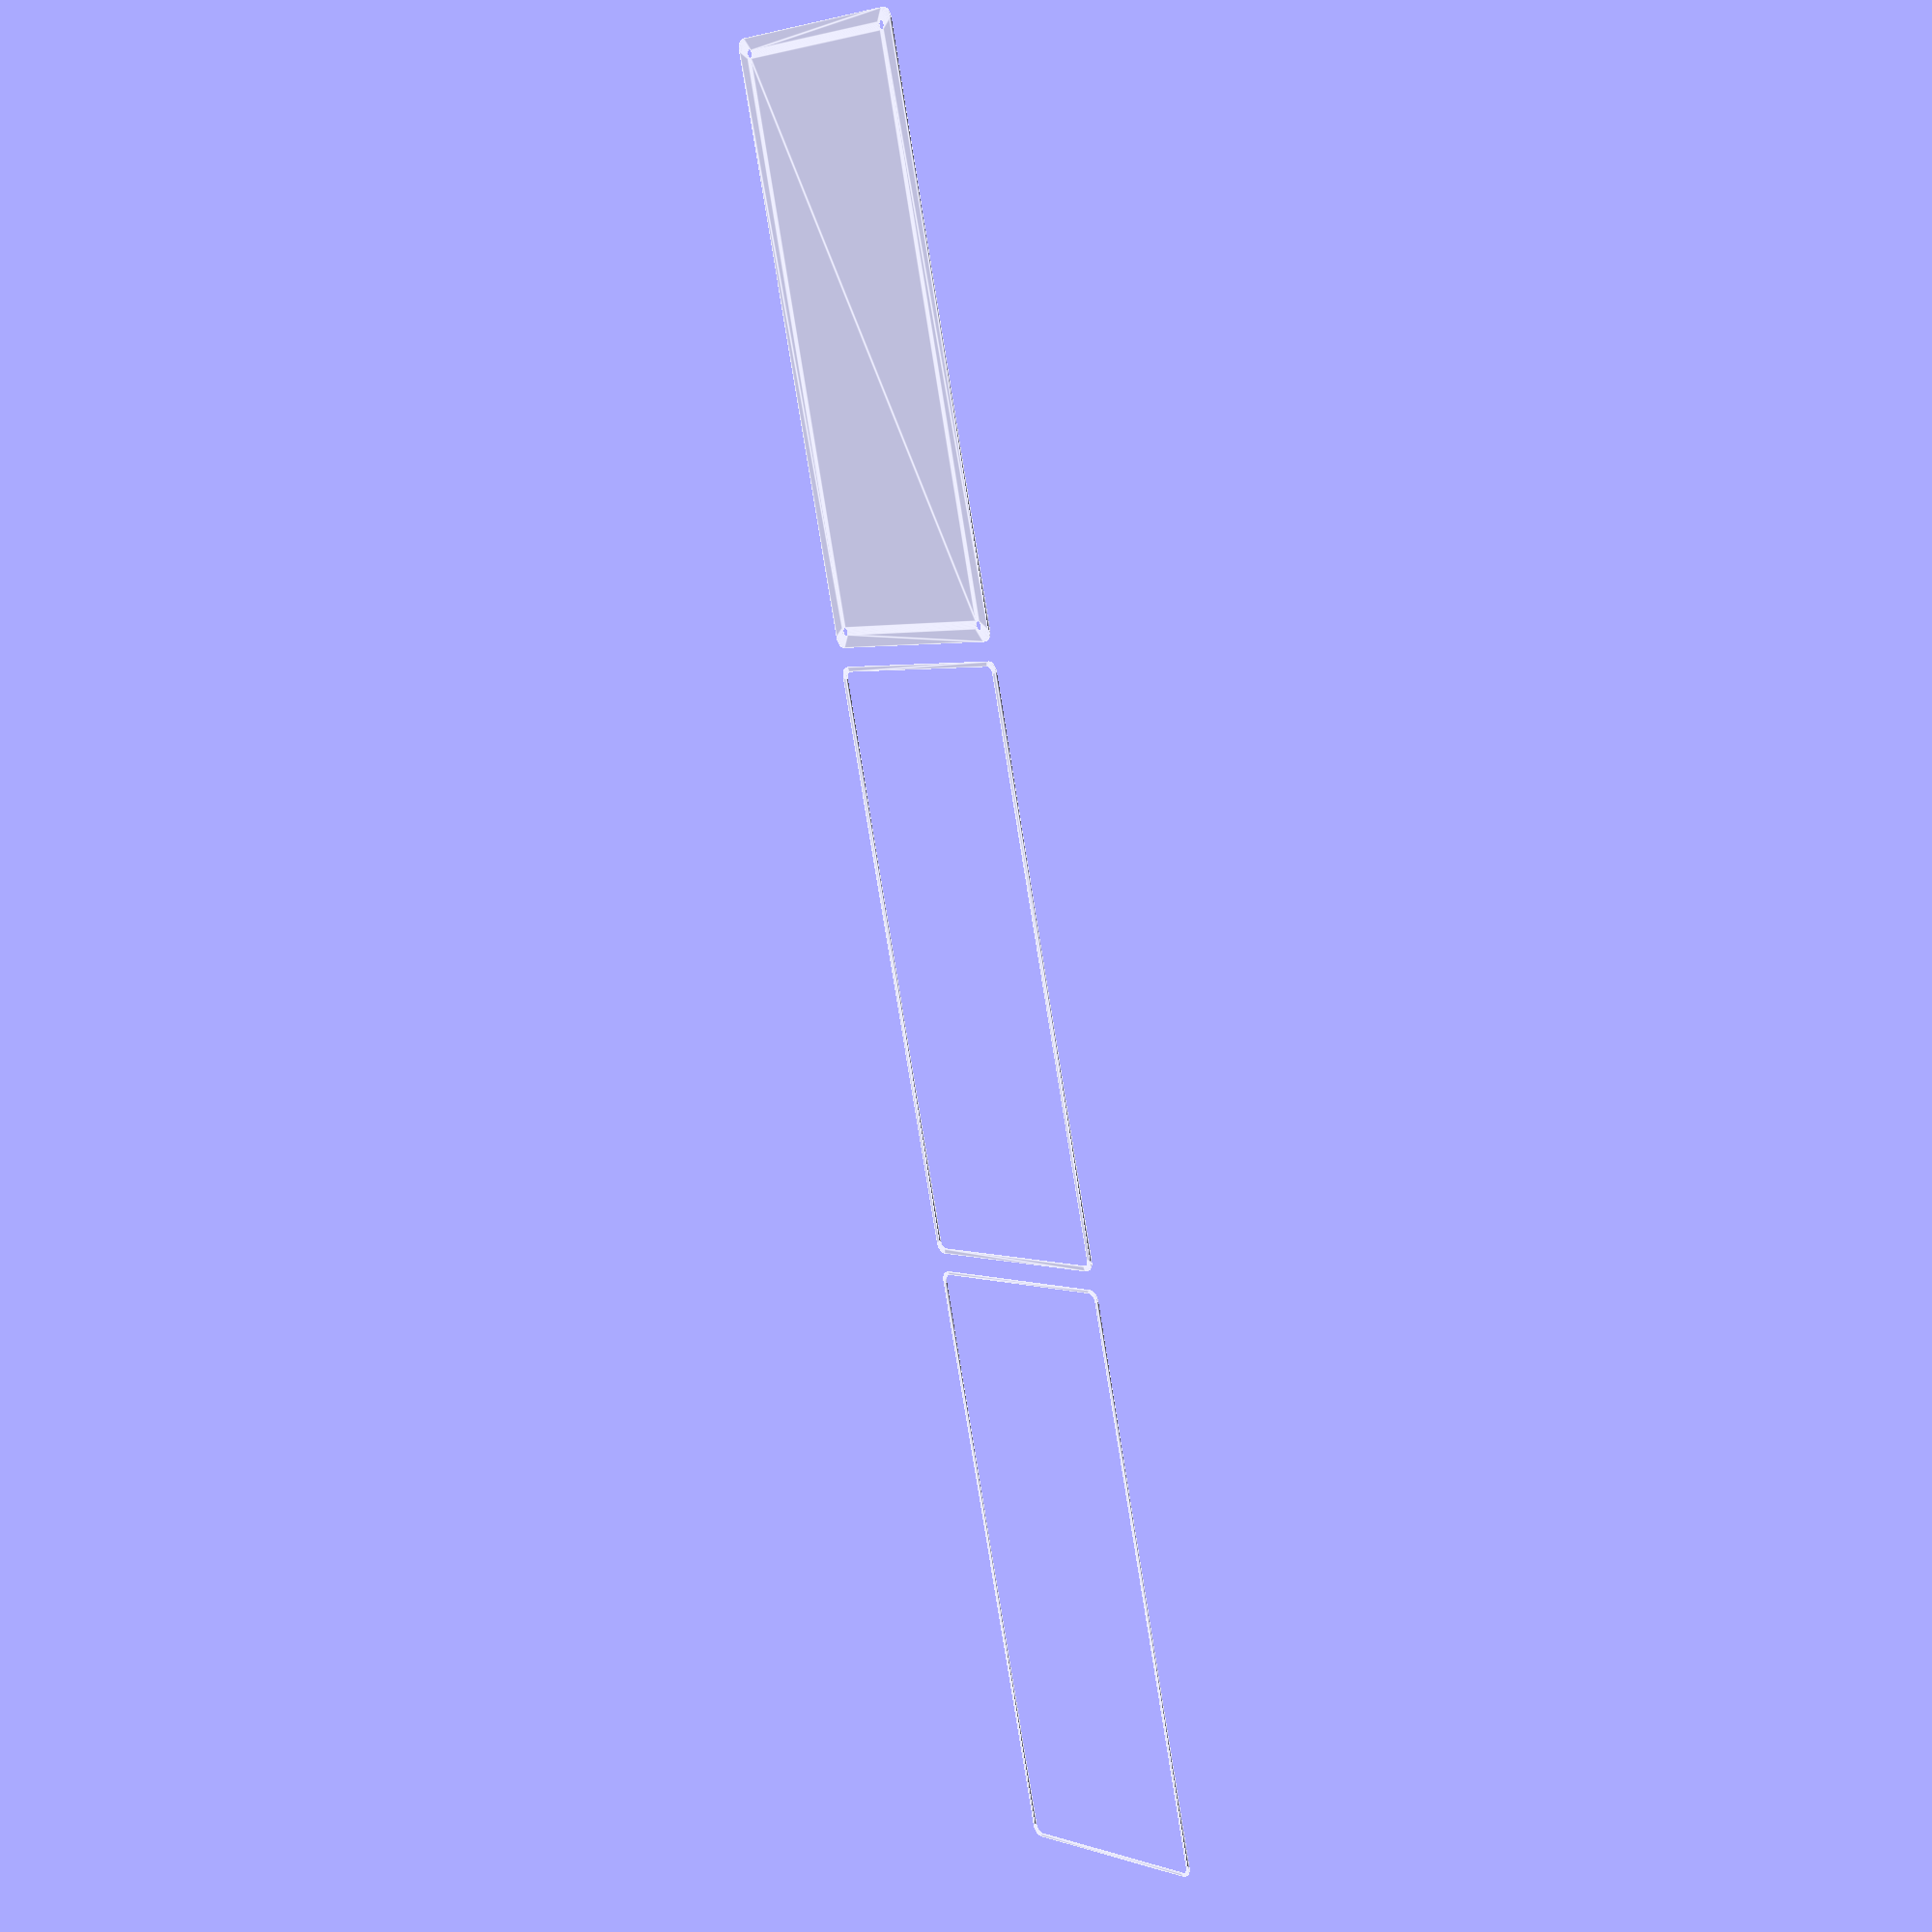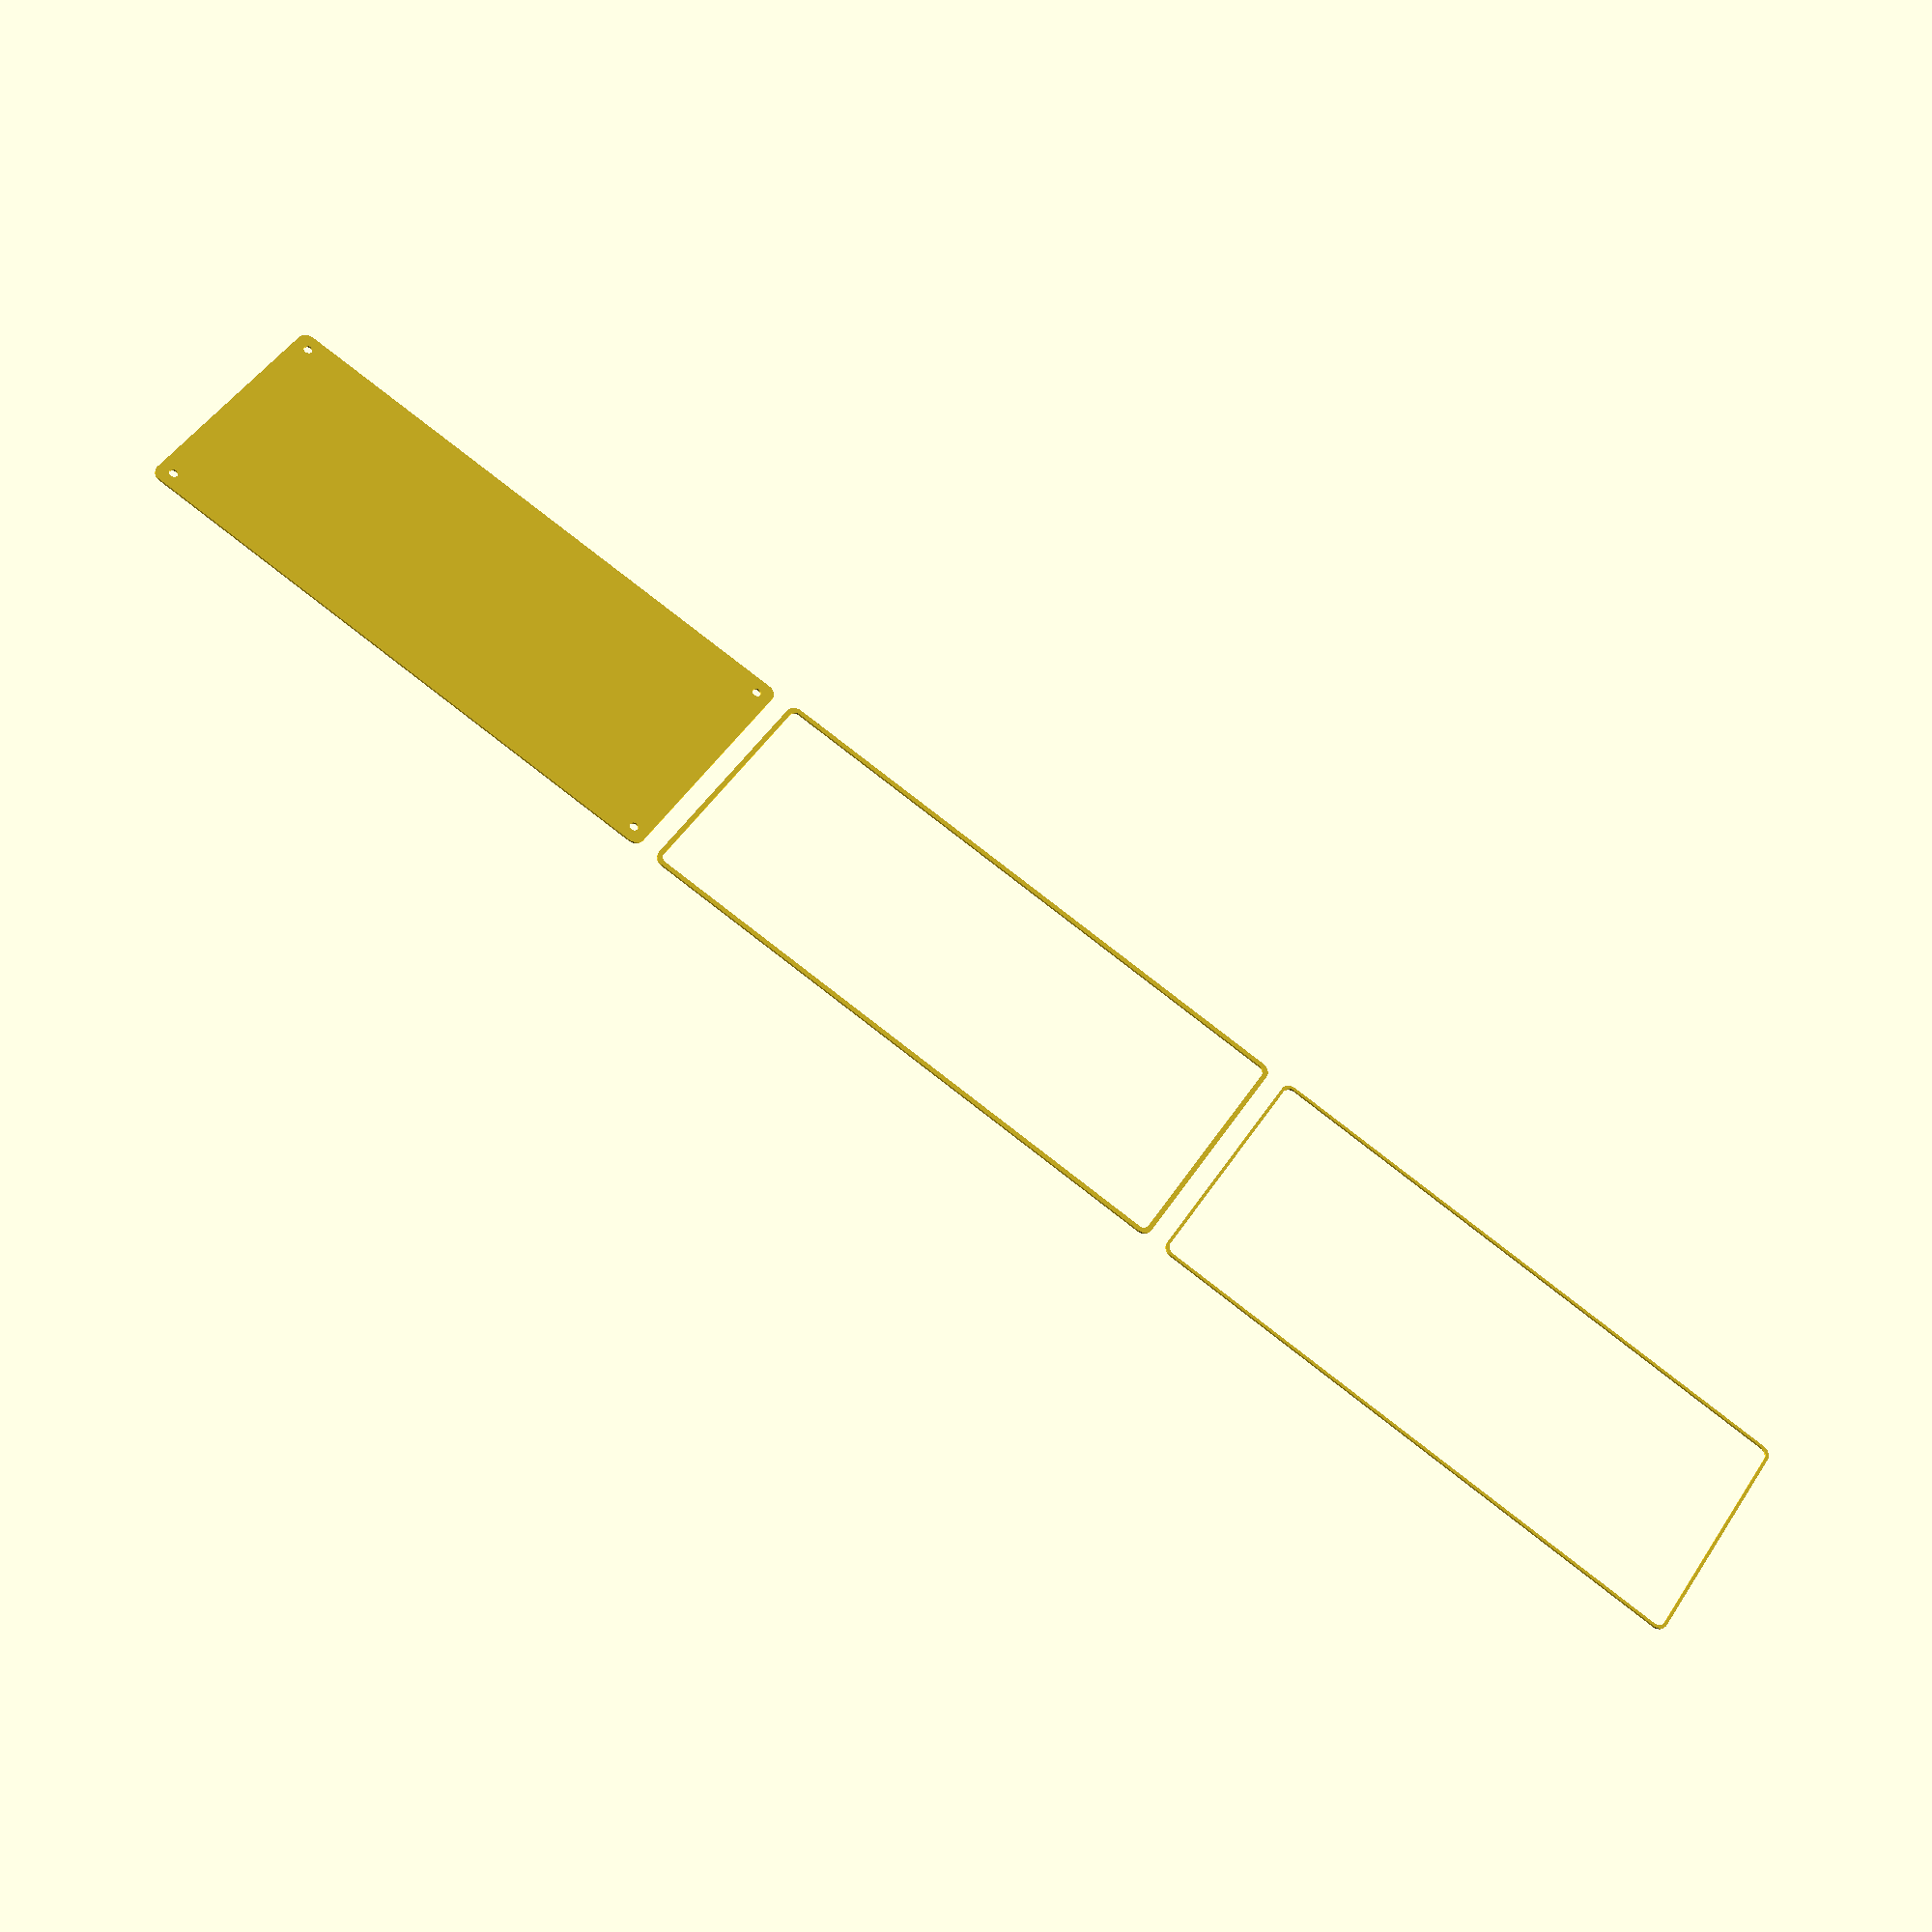
<openscad>
$fn = 50;


union() {
	translate(v = [0, 0, 0]) {
		projection() {
			intersection() {
				translate(v = [-500, -500, -7.5000000000]) {
					cube(size = [1000, 1000, 0.1000000000]);
				}
				difference() {
					union() {
						hull() {
							translate(v = [-55.0000000000, 137.5000000000, 0]) {
								cylinder(h = 18, r = 5);
							}
							translate(v = [55.0000000000, 137.5000000000, 0]) {
								cylinder(h = 18, r = 5);
							}
							translate(v = [-55.0000000000, -137.5000000000, 0]) {
								cylinder(h = 18, r = 5);
							}
							translate(v = [55.0000000000, -137.5000000000, 0]) {
								cylinder(h = 18, r = 5);
							}
						}
					}
					union() {
						translate(v = [-52.5000000000, -135.0000000000, 2]) {
							rotate(a = [0, 0, 0]) {
								difference() {
									union() {
										translate(v = [0, 0, -1.7000000000]) {
											cylinder(h = 1.7000000000, r1 = 1.5000000000, r2 = 2.4000000000);
										}
										cylinder(h = 50, r = 2.4000000000);
										translate(v = [0, 0, -6.0000000000]) {
											cylinder(h = 6, r = 1.5000000000);
										}
										translate(v = [0, 0, -6.0000000000]) {
											cylinder(h = 6, r = 1.8000000000);
										}
										translate(v = [0, 0, -6.0000000000]) {
											cylinder(h = 6, r = 1.5000000000);
										}
									}
									union();
								}
							}
						}
						translate(v = [52.5000000000, -135.0000000000, 2]) {
							rotate(a = [0, 0, 0]) {
								difference() {
									union() {
										translate(v = [0, 0, -1.7000000000]) {
											cylinder(h = 1.7000000000, r1 = 1.5000000000, r2 = 2.4000000000);
										}
										cylinder(h = 50, r = 2.4000000000);
										translate(v = [0, 0, -6.0000000000]) {
											cylinder(h = 6, r = 1.5000000000);
										}
										translate(v = [0, 0, -6.0000000000]) {
											cylinder(h = 6, r = 1.8000000000);
										}
										translate(v = [0, 0, -6.0000000000]) {
											cylinder(h = 6, r = 1.5000000000);
										}
									}
									union();
								}
							}
						}
						translate(v = [-52.5000000000, 135.0000000000, 2]) {
							rotate(a = [0, 0, 0]) {
								difference() {
									union() {
										translate(v = [0, 0, -1.7000000000]) {
											cylinder(h = 1.7000000000, r1 = 1.5000000000, r2 = 2.4000000000);
										}
										cylinder(h = 50, r = 2.4000000000);
										translate(v = [0, 0, -6.0000000000]) {
											cylinder(h = 6, r = 1.5000000000);
										}
										translate(v = [0, 0, -6.0000000000]) {
											cylinder(h = 6, r = 1.8000000000);
										}
										translate(v = [0, 0, -6.0000000000]) {
											cylinder(h = 6, r = 1.5000000000);
										}
									}
									union();
								}
							}
						}
						translate(v = [52.5000000000, 135.0000000000, 2]) {
							rotate(a = [0, 0, 0]) {
								difference() {
									union() {
										translate(v = [0, 0, -1.7000000000]) {
											cylinder(h = 1.7000000000, r1 = 1.5000000000, r2 = 2.4000000000);
										}
										cylinder(h = 50, r = 2.4000000000);
										translate(v = [0, 0, -6.0000000000]) {
											cylinder(h = 6, r = 1.5000000000);
										}
										translate(v = [0, 0, -6.0000000000]) {
											cylinder(h = 6, r = 1.8000000000);
										}
										translate(v = [0, 0, -6.0000000000]) {
											cylinder(h = 6, r = 1.5000000000);
										}
									}
									union();
								}
							}
						}
						translate(v = [0, 0, 3]) {
							hull() {
								union() {
									translate(v = [-54.5000000000, 137.0000000000, 4]) {
										cylinder(h = 30, r = 4);
									}
									translate(v = [-54.5000000000, 137.0000000000, 4]) {
										sphere(r = 4);
									}
									translate(v = [-54.5000000000, 137.0000000000, 34]) {
										sphere(r = 4);
									}
								}
								union() {
									translate(v = [54.5000000000, 137.0000000000, 4]) {
										cylinder(h = 30, r = 4);
									}
									translate(v = [54.5000000000, 137.0000000000, 4]) {
										sphere(r = 4);
									}
									translate(v = [54.5000000000, 137.0000000000, 34]) {
										sphere(r = 4);
									}
								}
								union() {
									translate(v = [-54.5000000000, -137.0000000000, 4]) {
										cylinder(h = 30, r = 4);
									}
									translate(v = [-54.5000000000, -137.0000000000, 4]) {
										sphere(r = 4);
									}
									translate(v = [-54.5000000000, -137.0000000000, 34]) {
										sphere(r = 4);
									}
								}
								union() {
									translate(v = [54.5000000000, -137.0000000000, 4]) {
										cylinder(h = 30, r = 4);
									}
									translate(v = [54.5000000000, -137.0000000000, 4]) {
										sphere(r = 4);
									}
									translate(v = [54.5000000000, -137.0000000000, 34]) {
										sphere(r = 4);
									}
								}
							}
						}
					}
				}
			}
		}
	}
	translate(v = [0, 294, 0]) {
		projection() {
			intersection() {
				translate(v = [-500, -500, -4.5000000000]) {
					cube(size = [1000, 1000, 0.1000000000]);
				}
				difference() {
					union() {
						hull() {
							translate(v = [-55.0000000000, 137.5000000000, 0]) {
								cylinder(h = 18, r = 5);
							}
							translate(v = [55.0000000000, 137.5000000000, 0]) {
								cylinder(h = 18, r = 5);
							}
							translate(v = [-55.0000000000, -137.5000000000, 0]) {
								cylinder(h = 18, r = 5);
							}
							translate(v = [55.0000000000, -137.5000000000, 0]) {
								cylinder(h = 18, r = 5);
							}
						}
					}
					union() {
						translate(v = [-52.5000000000, -135.0000000000, 2]) {
							rotate(a = [0, 0, 0]) {
								difference() {
									union() {
										translate(v = [0, 0, -1.7000000000]) {
											cylinder(h = 1.7000000000, r1 = 1.5000000000, r2 = 2.4000000000);
										}
										cylinder(h = 50, r = 2.4000000000);
										translate(v = [0, 0, -6.0000000000]) {
											cylinder(h = 6, r = 1.5000000000);
										}
										translate(v = [0, 0, -6.0000000000]) {
											cylinder(h = 6, r = 1.8000000000);
										}
										translate(v = [0, 0, -6.0000000000]) {
											cylinder(h = 6, r = 1.5000000000);
										}
									}
									union();
								}
							}
						}
						translate(v = [52.5000000000, -135.0000000000, 2]) {
							rotate(a = [0, 0, 0]) {
								difference() {
									union() {
										translate(v = [0, 0, -1.7000000000]) {
											cylinder(h = 1.7000000000, r1 = 1.5000000000, r2 = 2.4000000000);
										}
										cylinder(h = 50, r = 2.4000000000);
										translate(v = [0, 0, -6.0000000000]) {
											cylinder(h = 6, r = 1.5000000000);
										}
										translate(v = [0, 0, -6.0000000000]) {
											cylinder(h = 6, r = 1.8000000000);
										}
										translate(v = [0, 0, -6.0000000000]) {
											cylinder(h = 6, r = 1.5000000000);
										}
									}
									union();
								}
							}
						}
						translate(v = [-52.5000000000, 135.0000000000, 2]) {
							rotate(a = [0, 0, 0]) {
								difference() {
									union() {
										translate(v = [0, 0, -1.7000000000]) {
											cylinder(h = 1.7000000000, r1 = 1.5000000000, r2 = 2.4000000000);
										}
										cylinder(h = 50, r = 2.4000000000);
										translate(v = [0, 0, -6.0000000000]) {
											cylinder(h = 6, r = 1.5000000000);
										}
										translate(v = [0, 0, -6.0000000000]) {
											cylinder(h = 6, r = 1.8000000000);
										}
										translate(v = [0, 0, -6.0000000000]) {
											cylinder(h = 6, r = 1.5000000000);
										}
									}
									union();
								}
							}
						}
						translate(v = [52.5000000000, 135.0000000000, 2]) {
							rotate(a = [0, 0, 0]) {
								difference() {
									union() {
										translate(v = [0, 0, -1.7000000000]) {
											cylinder(h = 1.7000000000, r1 = 1.5000000000, r2 = 2.4000000000);
										}
										cylinder(h = 50, r = 2.4000000000);
										translate(v = [0, 0, -6.0000000000]) {
											cylinder(h = 6, r = 1.5000000000);
										}
										translate(v = [0, 0, -6.0000000000]) {
											cylinder(h = 6, r = 1.8000000000);
										}
										translate(v = [0, 0, -6.0000000000]) {
											cylinder(h = 6, r = 1.5000000000);
										}
									}
									union();
								}
							}
						}
						translate(v = [0, 0, 3]) {
							hull() {
								union() {
									translate(v = [-54.5000000000, 137.0000000000, 4]) {
										cylinder(h = 30, r = 4);
									}
									translate(v = [-54.5000000000, 137.0000000000, 4]) {
										sphere(r = 4);
									}
									translate(v = [-54.5000000000, 137.0000000000, 34]) {
										sphere(r = 4);
									}
								}
								union() {
									translate(v = [54.5000000000, 137.0000000000, 4]) {
										cylinder(h = 30, r = 4);
									}
									translate(v = [54.5000000000, 137.0000000000, 4]) {
										sphere(r = 4);
									}
									translate(v = [54.5000000000, 137.0000000000, 34]) {
										sphere(r = 4);
									}
								}
								union() {
									translate(v = [-54.5000000000, -137.0000000000, 4]) {
										cylinder(h = 30, r = 4);
									}
									translate(v = [-54.5000000000, -137.0000000000, 4]) {
										sphere(r = 4);
									}
									translate(v = [-54.5000000000, -137.0000000000, 34]) {
										sphere(r = 4);
									}
								}
								union() {
									translate(v = [54.5000000000, -137.0000000000, 4]) {
										cylinder(h = 30, r = 4);
									}
									translate(v = [54.5000000000, -137.0000000000, 4]) {
										sphere(r = 4);
									}
									translate(v = [54.5000000000, -137.0000000000, 34]) {
										sphere(r = 4);
									}
								}
							}
						}
					}
				}
			}
		}
	}
	translate(v = [0, 588, 0]) {
		projection() {
			intersection() {
				translate(v = [-500, -500, -1.5000000000]) {
					cube(size = [1000, 1000, 0.1000000000]);
				}
				difference() {
					union() {
						hull() {
							translate(v = [-55.0000000000, 137.5000000000, 0]) {
								cylinder(h = 18, r = 5);
							}
							translate(v = [55.0000000000, 137.5000000000, 0]) {
								cylinder(h = 18, r = 5);
							}
							translate(v = [-55.0000000000, -137.5000000000, 0]) {
								cylinder(h = 18, r = 5);
							}
							translate(v = [55.0000000000, -137.5000000000, 0]) {
								cylinder(h = 18, r = 5);
							}
						}
					}
					union() {
						translate(v = [-52.5000000000, -135.0000000000, 2]) {
							rotate(a = [0, 0, 0]) {
								difference() {
									union() {
										translate(v = [0, 0, -1.7000000000]) {
											cylinder(h = 1.7000000000, r1 = 1.5000000000, r2 = 2.4000000000);
										}
										cylinder(h = 50, r = 2.4000000000);
										translate(v = [0, 0, -6.0000000000]) {
											cylinder(h = 6, r = 1.5000000000);
										}
										translate(v = [0, 0, -6.0000000000]) {
											cylinder(h = 6, r = 1.8000000000);
										}
										translate(v = [0, 0, -6.0000000000]) {
											cylinder(h = 6, r = 1.5000000000);
										}
									}
									union();
								}
							}
						}
						translate(v = [52.5000000000, -135.0000000000, 2]) {
							rotate(a = [0, 0, 0]) {
								difference() {
									union() {
										translate(v = [0, 0, -1.7000000000]) {
											cylinder(h = 1.7000000000, r1 = 1.5000000000, r2 = 2.4000000000);
										}
										cylinder(h = 50, r = 2.4000000000);
										translate(v = [0, 0, -6.0000000000]) {
											cylinder(h = 6, r = 1.5000000000);
										}
										translate(v = [0, 0, -6.0000000000]) {
											cylinder(h = 6, r = 1.8000000000);
										}
										translate(v = [0, 0, -6.0000000000]) {
											cylinder(h = 6, r = 1.5000000000);
										}
									}
									union();
								}
							}
						}
						translate(v = [-52.5000000000, 135.0000000000, 2]) {
							rotate(a = [0, 0, 0]) {
								difference() {
									union() {
										translate(v = [0, 0, -1.7000000000]) {
											cylinder(h = 1.7000000000, r1 = 1.5000000000, r2 = 2.4000000000);
										}
										cylinder(h = 50, r = 2.4000000000);
										translate(v = [0, 0, -6.0000000000]) {
											cylinder(h = 6, r = 1.5000000000);
										}
										translate(v = [0, 0, -6.0000000000]) {
											cylinder(h = 6, r = 1.8000000000);
										}
										translate(v = [0, 0, -6.0000000000]) {
											cylinder(h = 6, r = 1.5000000000);
										}
									}
									union();
								}
							}
						}
						translate(v = [52.5000000000, 135.0000000000, 2]) {
							rotate(a = [0, 0, 0]) {
								difference() {
									union() {
										translate(v = [0, 0, -1.7000000000]) {
											cylinder(h = 1.7000000000, r1 = 1.5000000000, r2 = 2.4000000000);
										}
										cylinder(h = 50, r = 2.4000000000);
										translate(v = [0, 0, -6.0000000000]) {
											cylinder(h = 6, r = 1.5000000000);
										}
										translate(v = [0, 0, -6.0000000000]) {
											cylinder(h = 6, r = 1.8000000000);
										}
										translate(v = [0, 0, -6.0000000000]) {
											cylinder(h = 6, r = 1.5000000000);
										}
									}
									union();
								}
							}
						}
						translate(v = [0, 0, 3]) {
							hull() {
								union() {
									translate(v = [-54.5000000000, 137.0000000000, 4]) {
										cylinder(h = 30, r = 4);
									}
									translate(v = [-54.5000000000, 137.0000000000, 4]) {
										sphere(r = 4);
									}
									translate(v = [-54.5000000000, 137.0000000000, 34]) {
										sphere(r = 4);
									}
								}
								union() {
									translate(v = [54.5000000000, 137.0000000000, 4]) {
										cylinder(h = 30, r = 4);
									}
									translate(v = [54.5000000000, 137.0000000000, 4]) {
										sphere(r = 4);
									}
									translate(v = [54.5000000000, 137.0000000000, 34]) {
										sphere(r = 4);
									}
								}
								union() {
									translate(v = [-54.5000000000, -137.0000000000, 4]) {
										cylinder(h = 30, r = 4);
									}
									translate(v = [-54.5000000000, -137.0000000000, 4]) {
										sphere(r = 4);
									}
									translate(v = [-54.5000000000, -137.0000000000, 34]) {
										sphere(r = 4);
									}
								}
								union() {
									translate(v = [54.5000000000, -137.0000000000, 4]) {
										cylinder(h = 30, r = 4);
									}
									translate(v = [54.5000000000, -137.0000000000, 4]) {
										sphere(r = 4);
									}
									translate(v = [54.5000000000, -137.0000000000, 34]) {
										sphere(r = 4);
									}
								}
							}
						}
					}
				}
			}
		}
	}
	translate(v = [0, 882, 0]) {
		projection() {
			intersection() {
				translate(v = [-500, -500, 1.5000000000]) {
					cube(size = [1000, 1000, 0.1000000000]);
				}
				difference() {
					union() {
						hull() {
							translate(v = [-55.0000000000, 137.5000000000, 0]) {
								cylinder(h = 18, r = 5);
							}
							translate(v = [55.0000000000, 137.5000000000, 0]) {
								cylinder(h = 18, r = 5);
							}
							translate(v = [-55.0000000000, -137.5000000000, 0]) {
								cylinder(h = 18, r = 5);
							}
							translate(v = [55.0000000000, -137.5000000000, 0]) {
								cylinder(h = 18, r = 5);
							}
						}
					}
					union() {
						translate(v = [-52.5000000000, -135.0000000000, 2]) {
							rotate(a = [0, 0, 0]) {
								difference() {
									union() {
										translate(v = [0, 0, -1.7000000000]) {
											cylinder(h = 1.7000000000, r1 = 1.5000000000, r2 = 2.4000000000);
										}
										cylinder(h = 50, r = 2.4000000000);
										translate(v = [0, 0, -6.0000000000]) {
											cylinder(h = 6, r = 1.5000000000);
										}
										translate(v = [0, 0, -6.0000000000]) {
											cylinder(h = 6, r = 1.8000000000);
										}
										translate(v = [0, 0, -6.0000000000]) {
											cylinder(h = 6, r = 1.5000000000);
										}
									}
									union();
								}
							}
						}
						translate(v = [52.5000000000, -135.0000000000, 2]) {
							rotate(a = [0, 0, 0]) {
								difference() {
									union() {
										translate(v = [0, 0, -1.7000000000]) {
											cylinder(h = 1.7000000000, r1 = 1.5000000000, r2 = 2.4000000000);
										}
										cylinder(h = 50, r = 2.4000000000);
										translate(v = [0, 0, -6.0000000000]) {
											cylinder(h = 6, r = 1.5000000000);
										}
										translate(v = [0, 0, -6.0000000000]) {
											cylinder(h = 6, r = 1.8000000000);
										}
										translate(v = [0, 0, -6.0000000000]) {
											cylinder(h = 6, r = 1.5000000000);
										}
									}
									union();
								}
							}
						}
						translate(v = [-52.5000000000, 135.0000000000, 2]) {
							rotate(a = [0, 0, 0]) {
								difference() {
									union() {
										translate(v = [0, 0, -1.7000000000]) {
											cylinder(h = 1.7000000000, r1 = 1.5000000000, r2 = 2.4000000000);
										}
										cylinder(h = 50, r = 2.4000000000);
										translate(v = [0, 0, -6.0000000000]) {
											cylinder(h = 6, r = 1.5000000000);
										}
										translate(v = [0, 0, -6.0000000000]) {
											cylinder(h = 6, r = 1.8000000000);
										}
										translate(v = [0, 0, -6.0000000000]) {
											cylinder(h = 6, r = 1.5000000000);
										}
									}
									union();
								}
							}
						}
						translate(v = [52.5000000000, 135.0000000000, 2]) {
							rotate(a = [0, 0, 0]) {
								difference() {
									union() {
										translate(v = [0, 0, -1.7000000000]) {
											cylinder(h = 1.7000000000, r1 = 1.5000000000, r2 = 2.4000000000);
										}
										cylinder(h = 50, r = 2.4000000000);
										translate(v = [0, 0, -6.0000000000]) {
											cylinder(h = 6, r = 1.5000000000);
										}
										translate(v = [0, 0, -6.0000000000]) {
											cylinder(h = 6, r = 1.8000000000);
										}
										translate(v = [0, 0, -6.0000000000]) {
											cylinder(h = 6, r = 1.5000000000);
										}
									}
									union();
								}
							}
						}
						translate(v = [0, 0, 3]) {
							hull() {
								union() {
									translate(v = [-54.5000000000, 137.0000000000, 4]) {
										cylinder(h = 30, r = 4);
									}
									translate(v = [-54.5000000000, 137.0000000000, 4]) {
										sphere(r = 4);
									}
									translate(v = [-54.5000000000, 137.0000000000, 34]) {
										sphere(r = 4);
									}
								}
								union() {
									translate(v = [54.5000000000, 137.0000000000, 4]) {
										cylinder(h = 30, r = 4);
									}
									translate(v = [54.5000000000, 137.0000000000, 4]) {
										sphere(r = 4);
									}
									translate(v = [54.5000000000, 137.0000000000, 34]) {
										sphere(r = 4);
									}
								}
								union() {
									translate(v = [-54.5000000000, -137.0000000000, 4]) {
										cylinder(h = 30, r = 4);
									}
									translate(v = [-54.5000000000, -137.0000000000, 4]) {
										sphere(r = 4);
									}
									translate(v = [-54.5000000000, -137.0000000000, 34]) {
										sphere(r = 4);
									}
								}
								union() {
									translate(v = [54.5000000000, -137.0000000000, 4]) {
										cylinder(h = 30, r = 4);
									}
									translate(v = [54.5000000000, -137.0000000000, 4]) {
										sphere(r = 4);
									}
									translate(v = [54.5000000000, -137.0000000000, 34]) {
										sphere(r = 4);
									}
								}
							}
						}
					}
				}
			}
		}
	}
	translate(v = [0, 1176, 0]) {
		projection() {
			intersection() {
				translate(v = [-500, -500, 4.5000000000]) {
					cube(size = [1000, 1000, 0.1000000000]);
				}
				difference() {
					union() {
						hull() {
							translate(v = [-55.0000000000, 137.5000000000, 0]) {
								cylinder(h = 18, r = 5);
							}
							translate(v = [55.0000000000, 137.5000000000, 0]) {
								cylinder(h = 18, r = 5);
							}
							translate(v = [-55.0000000000, -137.5000000000, 0]) {
								cylinder(h = 18, r = 5);
							}
							translate(v = [55.0000000000, -137.5000000000, 0]) {
								cylinder(h = 18, r = 5);
							}
						}
					}
					union() {
						translate(v = [-52.5000000000, -135.0000000000, 2]) {
							rotate(a = [0, 0, 0]) {
								difference() {
									union() {
										translate(v = [0, 0, -1.7000000000]) {
											cylinder(h = 1.7000000000, r1 = 1.5000000000, r2 = 2.4000000000);
										}
										cylinder(h = 50, r = 2.4000000000);
										translate(v = [0, 0, -6.0000000000]) {
											cylinder(h = 6, r = 1.5000000000);
										}
										translate(v = [0, 0, -6.0000000000]) {
											cylinder(h = 6, r = 1.8000000000);
										}
										translate(v = [0, 0, -6.0000000000]) {
											cylinder(h = 6, r = 1.5000000000);
										}
									}
									union();
								}
							}
						}
						translate(v = [52.5000000000, -135.0000000000, 2]) {
							rotate(a = [0, 0, 0]) {
								difference() {
									union() {
										translate(v = [0, 0, -1.7000000000]) {
											cylinder(h = 1.7000000000, r1 = 1.5000000000, r2 = 2.4000000000);
										}
										cylinder(h = 50, r = 2.4000000000);
										translate(v = [0, 0, -6.0000000000]) {
											cylinder(h = 6, r = 1.5000000000);
										}
										translate(v = [0, 0, -6.0000000000]) {
											cylinder(h = 6, r = 1.8000000000);
										}
										translate(v = [0, 0, -6.0000000000]) {
											cylinder(h = 6, r = 1.5000000000);
										}
									}
									union();
								}
							}
						}
						translate(v = [-52.5000000000, 135.0000000000, 2]) {
							rotate(a = [0, 0, 0]) {
								difference() {
									union() {
										translate(v = [0, 0, -1.7000000000]) {
											cylinder(h = 1.7000000000, r1 = 1.5000000000, r2 = 2.4000000000);
										}
										cylinder(h = 50, r = 2.4000000000);
										translate(v = [0, 0, -6.0000000000]) {
											cylinder(h = 6, r = 1.5000000000);
										}
										translate(v = [0, 0, -6.0000000000]) {
											cylinder(h = 6, r = 1.8000000000);
										}
										translate(v = [0, 0, -6.0000000000]) {
											cylinder(h = 6, r = 1.5000000000);
										}
									}
									union();
								}
							}
						}
						translate(v = [52.5000000000, 135.0000000000, 2]) {
							rotate(a = [0, 0, 0]) {
								difference() {
									union() {
										translate(v = [0, 0, -1.7000000000]) {
											cylinder(h = 1.7000000000, r1 = 1.5000000000, r2 = 2.4000000000);
										}
										cylinder(h = 50, r = 2.4000000000);
										translate(v = [0, 0, -6.0000000000]) {
											cylinder(h = 6, r = 1.5000000000);
										}
										translate(v = [0, 0, -6.0000000000]) {
											cylinder(h = 6, r = 1.8000000000);
										}
										translate(v = [0, 0, -6.0000000000]) {
											cylinder(h = 6, r = 1.5000000000);
										}
									}
									union();
								}
							}
						}
						translate(v = [0, 0, 3]) {
							hull() {
								union() {
									translate(v = [-54.5000000000, 137.0000000000, 4]) {
										cylinder(h = 30, r = 4);
									}
									translate(v = [-54.5000000000, 137.0000000000, 4]) {
										sphere(r = 4);
									}
									translate(v = [-54.5000000000, 137.0000000000, 34]) {
										sphere(r = 4);
									}
								}
								union() {
									translate(v = [54.5000000000, 137.0000000000, 4]) {
										cylinder(h = 30, r = 4);
									}
									translate(v = [54.5000000000, 137.0000000000, 4]) {
										sphere(r = 4);
									}
									translate(v = [54.5000000000, 137.0000000000, 34]) {
										sphere(r = 4);
									}
								}
								union() {
									translate(v = [-54.5000000000, -137.0000000000, 4]) {
										cylinder(h = 30, r = 4);
									}
									translate(v = [-54.5000000000, -137.0000000000, 4]) {
										sphere(r = 4);
									}
									translate(v = [-54.5000000000, -137.0000000000, 34]) {
										sphere(r = 4);
									}
								}
								union() {
									translate(v = [54.5000000000, -137.0000000000, 4]) {
										cylinder(h = 30, r = 4);
									}
									translate(v = [54.5000000000, -137.0000000000, 4]) {
										sphere(r = 4);
									}
									translate(v = [54.5000000000, -137.0000000000, 34]) {
										sphere(r = 4);
									}
								}
							}
						}
					}
				}
			}
		}
	}
	translate(v = [0, 1470, 0]) {
		projection() {
			intersection() {
				translate(v = [-500, -500, 7.5000000000]) {
					cube(size = [1000, 1000, 0.1000000000]);
				}
				difference() {
					union() {
						hull() {
							translate(v = [-55.0000000000, 137.5000000000, 0]) {
								cylinder(h = 18, r = 5);
							}
							translate(v = [55.0000000000, 137.5000000000, 0]) {
								cylinder(h = 18, r = 5);
							}
							translate(v = [-55.0000000000, -137.5000000000, 0]) {
								cylinder(h = 18, r = 5);
							}
							translate(v = [55.0000000000, -137.5000000000, 0]) {
								cylinder(h = 18, r = 5);
							}
						}
					}
					union() {
						translate(v = [-52.5000000000, -135.0000000000, 2]) {
							rotate(a = [0, 0, 0]) {
								difference() {
									union() {
										translate(v = [0, 0, -1.7000000000]) {
											cylinder(h = 1.7000000000, r1 = 1.5000000000, r2 = 2.4000000000);
										}
										cylinder(h = 50, r = 2.4000000000);
										translate(v = [0, 0, -6.0000000000]) {
											cylinder(h = 6, r = 1.5000000000);
										}
										translate(v = [0, 0, -6.0000000000]) {
											cylinder(h = 6, r = 1.8000000000);
										}
										translate(v = [0, 0, -6.0000000000]) {
											cylinder(h = 6, r = 1.5000000000);
										}
									}
									union();
								}
							}
						}
						translate(v = [52.5000000000, -135.0000000000, 2]) {
							rotate(a = [0, 0, 0]) {
								difference() {
									union() {
										translate(v = [0, 0, -1.7000000000]) {
											cylinder(h = 1.7000000000, r1 = 1.5000000000, r2 = 2.4000000000);
										}
										cylinder(h = 50, r = 2.4000000000);
										translate(v = [0, 0, -6.0000000000]) {
											cylinder(h = 6, r = 1.5000000000);
										}
										translate(v = [0, 0, -6.0000000000]) {
											cylinder(h = 6, r = 1.8000000000);
										}
										translate(v = [0, 0, -6.0000000000]) {
											cylinder(h = 6, r = 1.5000000000);
										}
									}
									union();
								}
							}
						}
						translate(v = [-52.5000000000, 135.0000000000, 2]) {
							rotate(a = [0, 0, 0]) {
								difference() {
									union() {
										translate(v = [0, 0, -1.7000000000]) {
											cylinder(h = 1.7000000000, r1 = 1.5000000000, r2 = 2.4000000000);
										}
										cylinder(h = 50, r = 2.4000000000);
										translate(v = [0, 0, -6.0000000000]) {
											cylinder(h = 6, r = 1.5000000000);
										}
										translate(v = [0, 0, -6.0000000000]) {
											cylinder(h = 6, r = 1.8000000000);
										}
										translate(v = [0, 0, -6.0000000000]) {
											cylinder(h = 6, r = 1.5000000000);
										}
									}
									union();
								}
							}
						}
						translate(v = [52.5000000000, 135.0000000000, 2]) {
							rotate(a = [0, 0, 0]) {
								difference() {
									union() {
										translate(v = [0, 0, -1.7000000000]) {
											cylinder(h = 1.7000000000, r1 = 1.5000000000, r2 = 2.4000000000);
										}
										cylinder(h = 50, r = 2.4000000000);
										translate(v = [0, 0, -6.0000000000]) {
											cylinder(h = 6, r = 1.5000000000);
										}
										translate(v = [0, 0, -6.0000000000]) {
											cylinder(h = 6, r = 1.8000000000);
										}
										translate(v = [0, 0, -6.0000000000]) {
											cylinder(h = 6, r = 1.5000000000);
										}
									}
									union();
								}
							}
						}
						translate(v = [0, 0, 3]) {
							hull() {
								union() {
									translate(v = [-54.5000000000, 137.0000000000, 4]) {
										cylinder(h = 30, r = 4);
									}
									translate(v = [-54.5000000000, 137.0000000000, 4]) {
										sphere(r = 4);
									}
									translate(v = [-54.5000000000, 137.0000000000, 34]) {
										sphere(r = 4);
									}
								}
								union() {
									translate(v = [54.5000000000, 137.0000000000, 4]) {
										cylinder(h = 30, r = 4);
									}
									translate(v = [54.5000000000, 137.0000000000, 4]) {
										sphere(r = 4);
									}
									translate(v = [54.5000000000, 137.0000000000, 34]) {
										sphere(r = 4);
									}
								}
								union() {
									translate(v = [-54.5000000000, -137.0000000000, 4]) {
										cylinder(h = 30, r = 4);
									}
									translate(v = [-54.5000000000, -137.0000000000, 4]) {
										sphere(r = 4);
									}
									translate(v = [-54.5000000000, -137.0000000000, 34]) {
										sphere(r = 4);
									}
								}
								union() {
									translate(v = [54.5000000000, -137.0000000000, 4]) {
										cylinder(h = 30, r = 4);
									}
									translate(v = [54.5000000000, -137.0000000000, 4]) {
										sphere(r = 4);
									}
									translate(v = [54.5000000000, -137.0000000000, 34]) {
										sphere(r = 4);
									}
								}
							}
						}
					}
				}
			}
		}
	}
}
</openscad>
<views>
elev=339.2 azim=164.9 roll=52.2 proj=p view=edges
elev=211.7 azim=57.1 roll=19.2 proj=p view=solid
</views>
